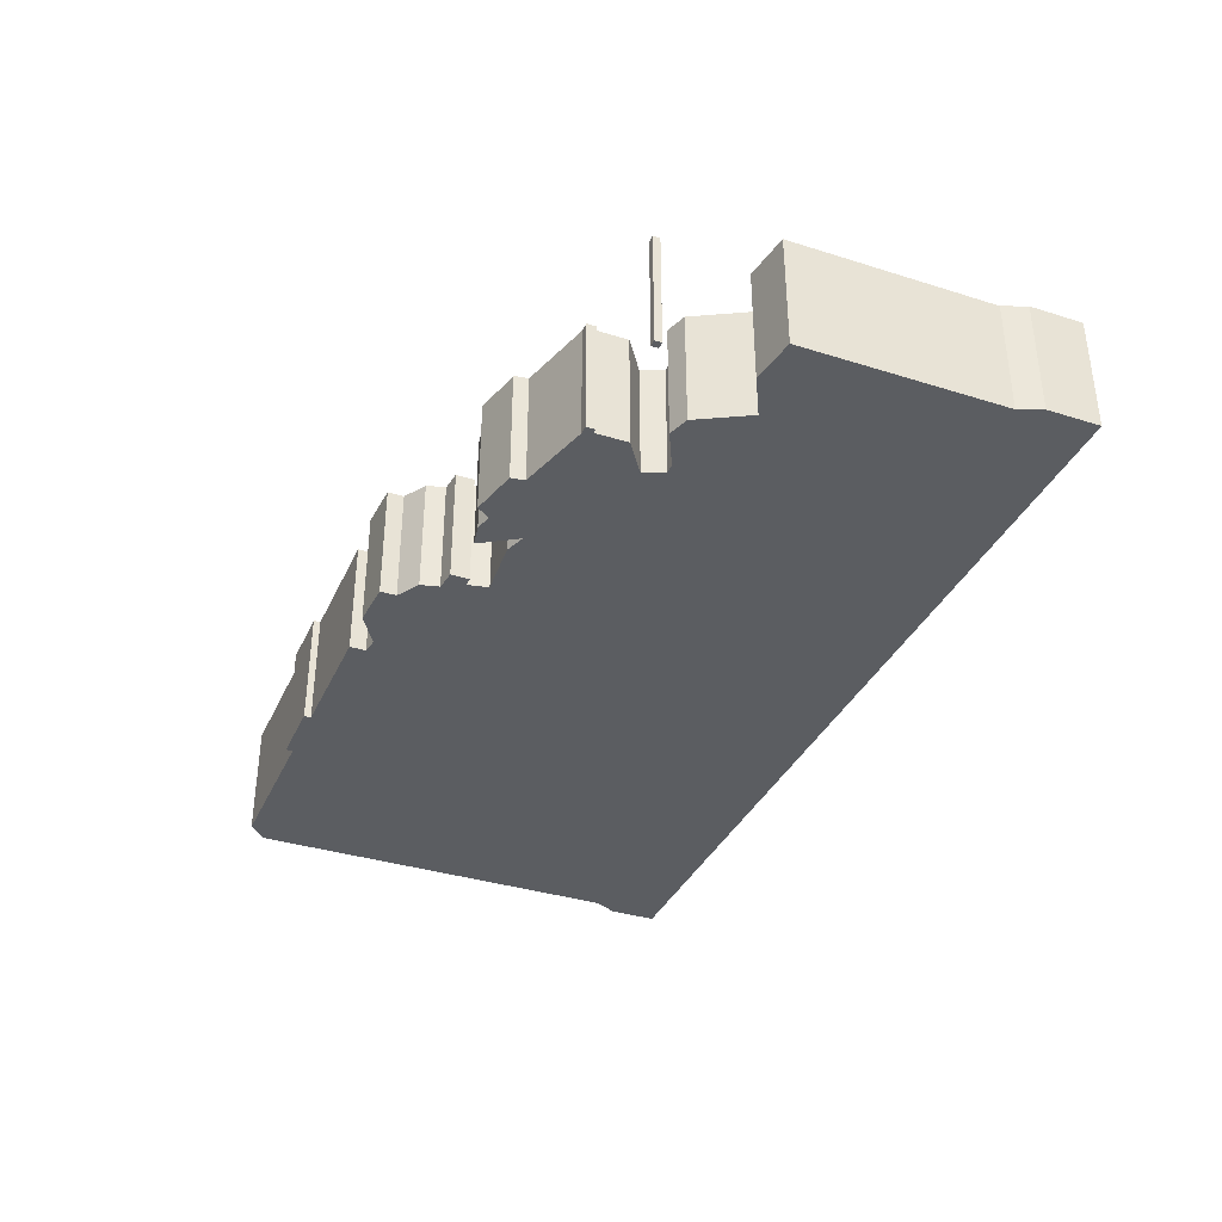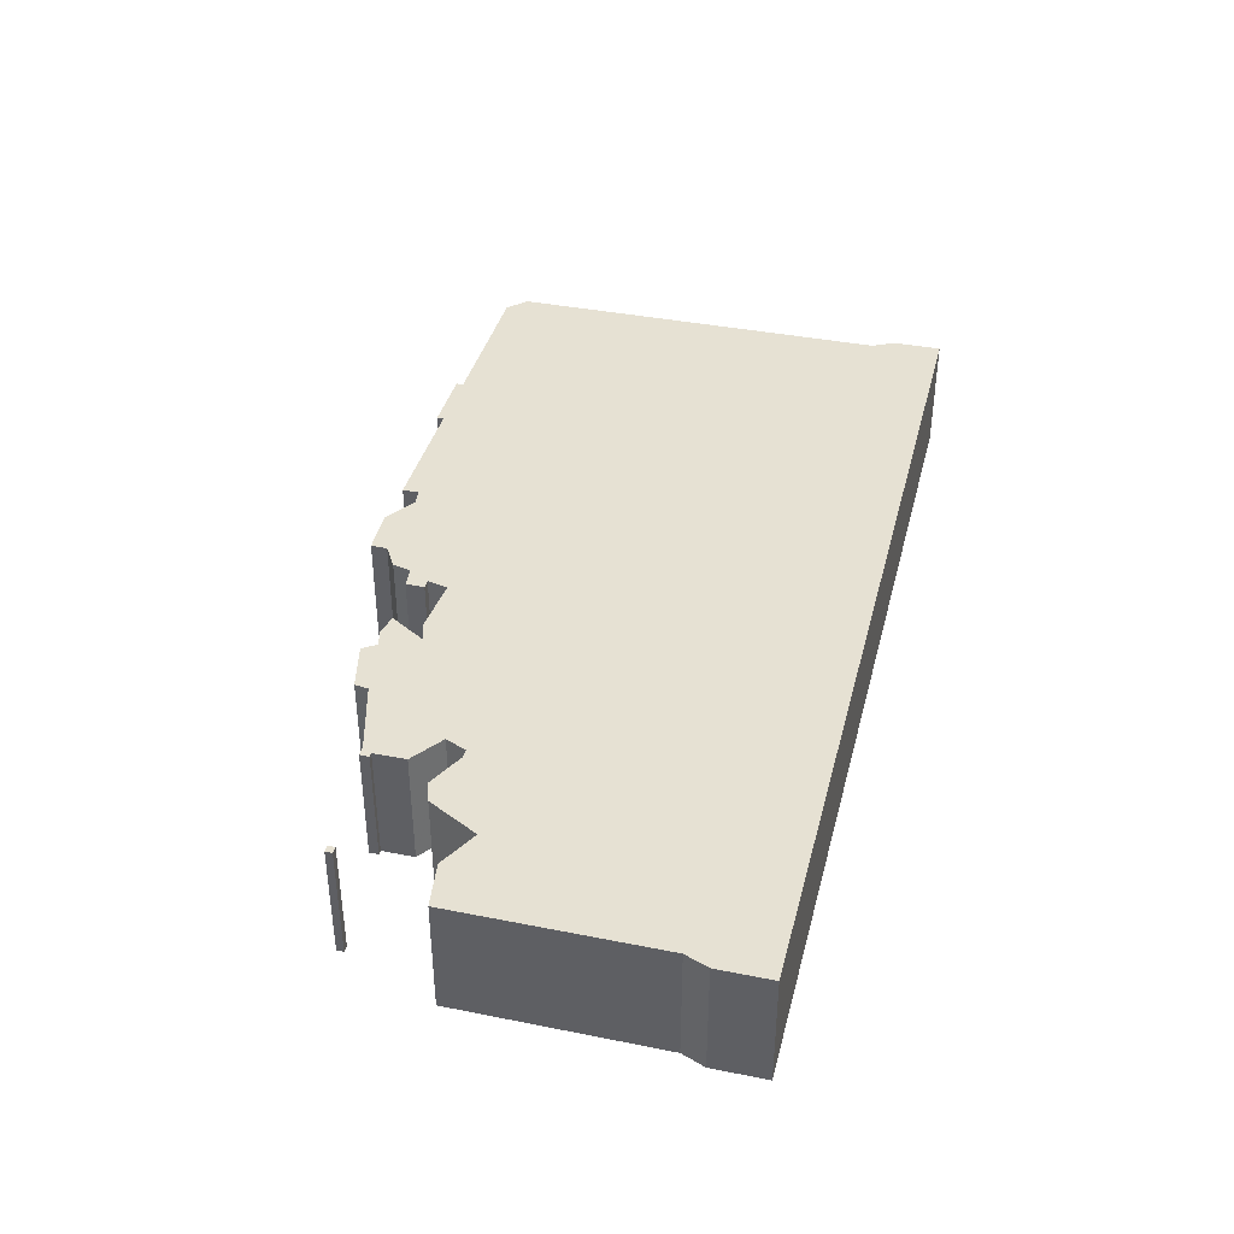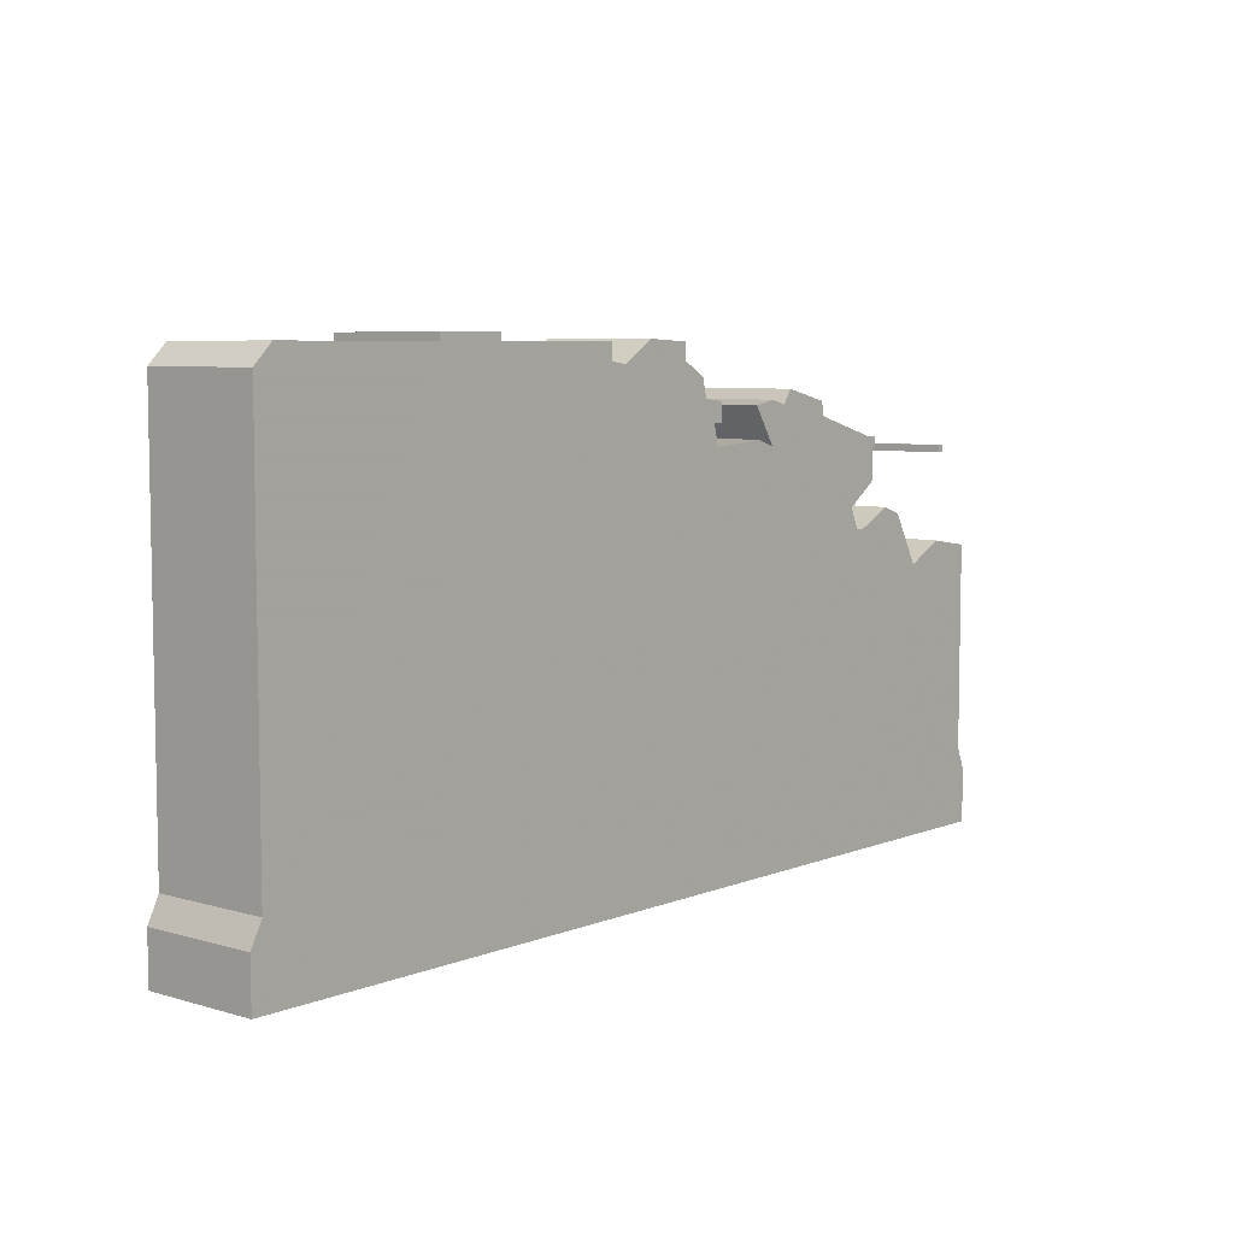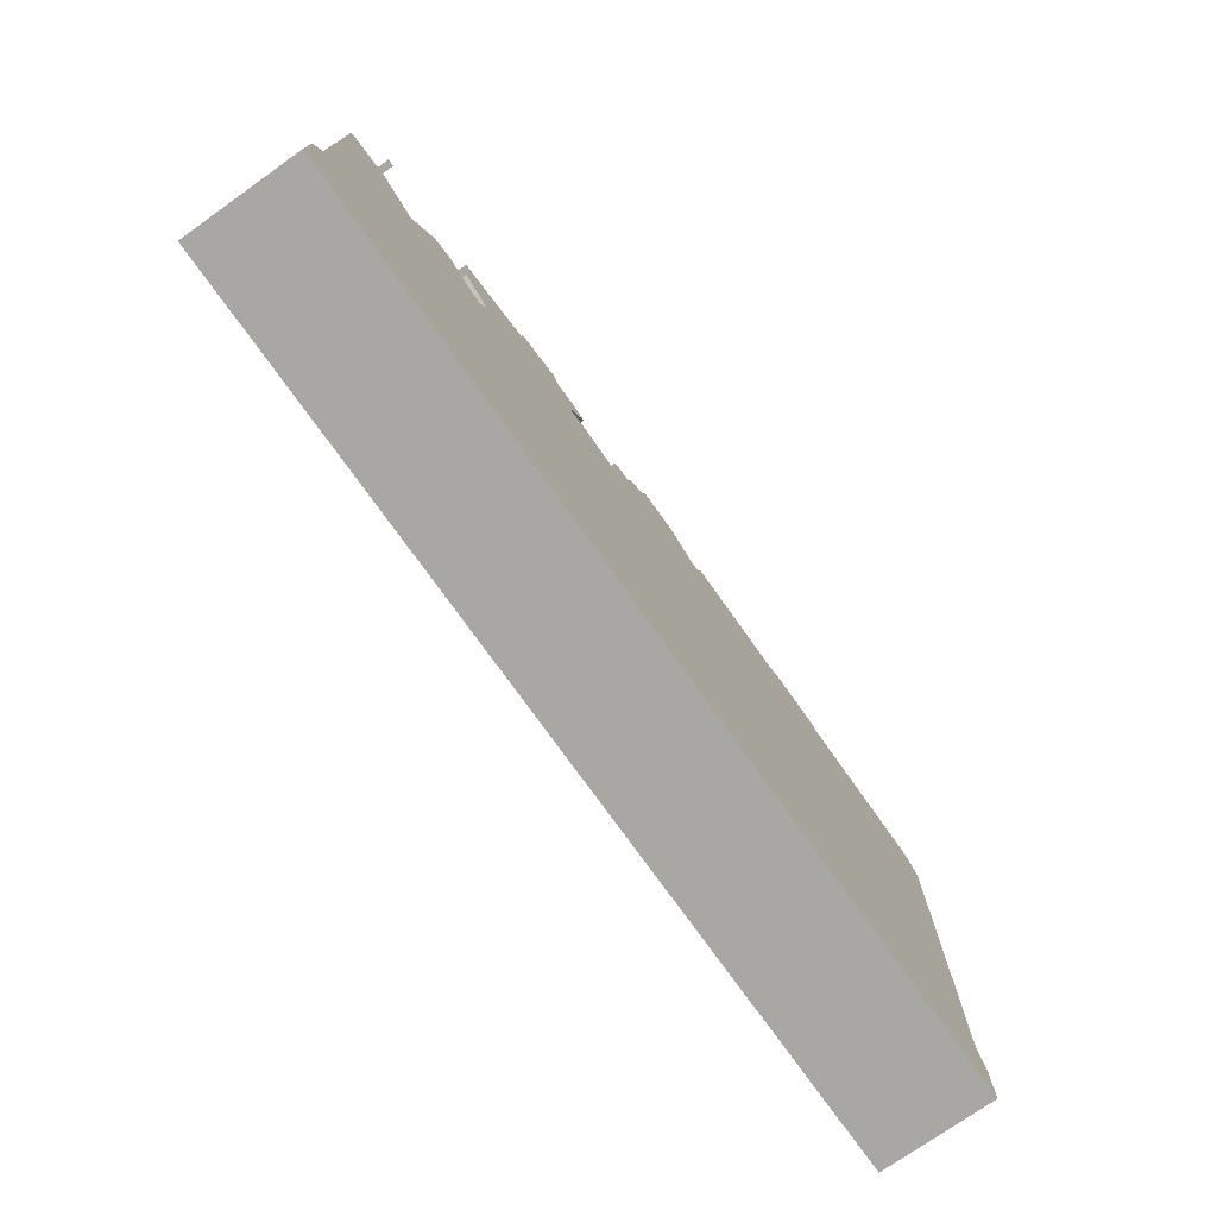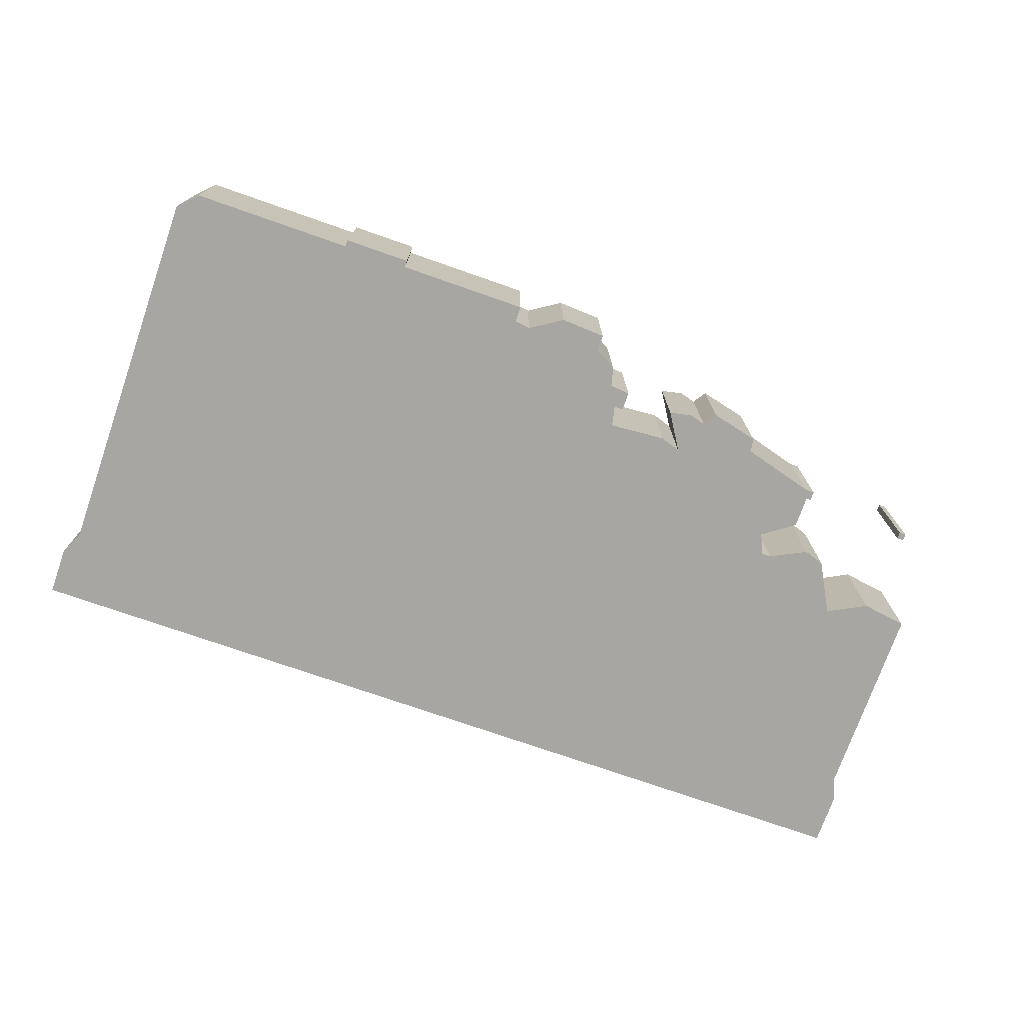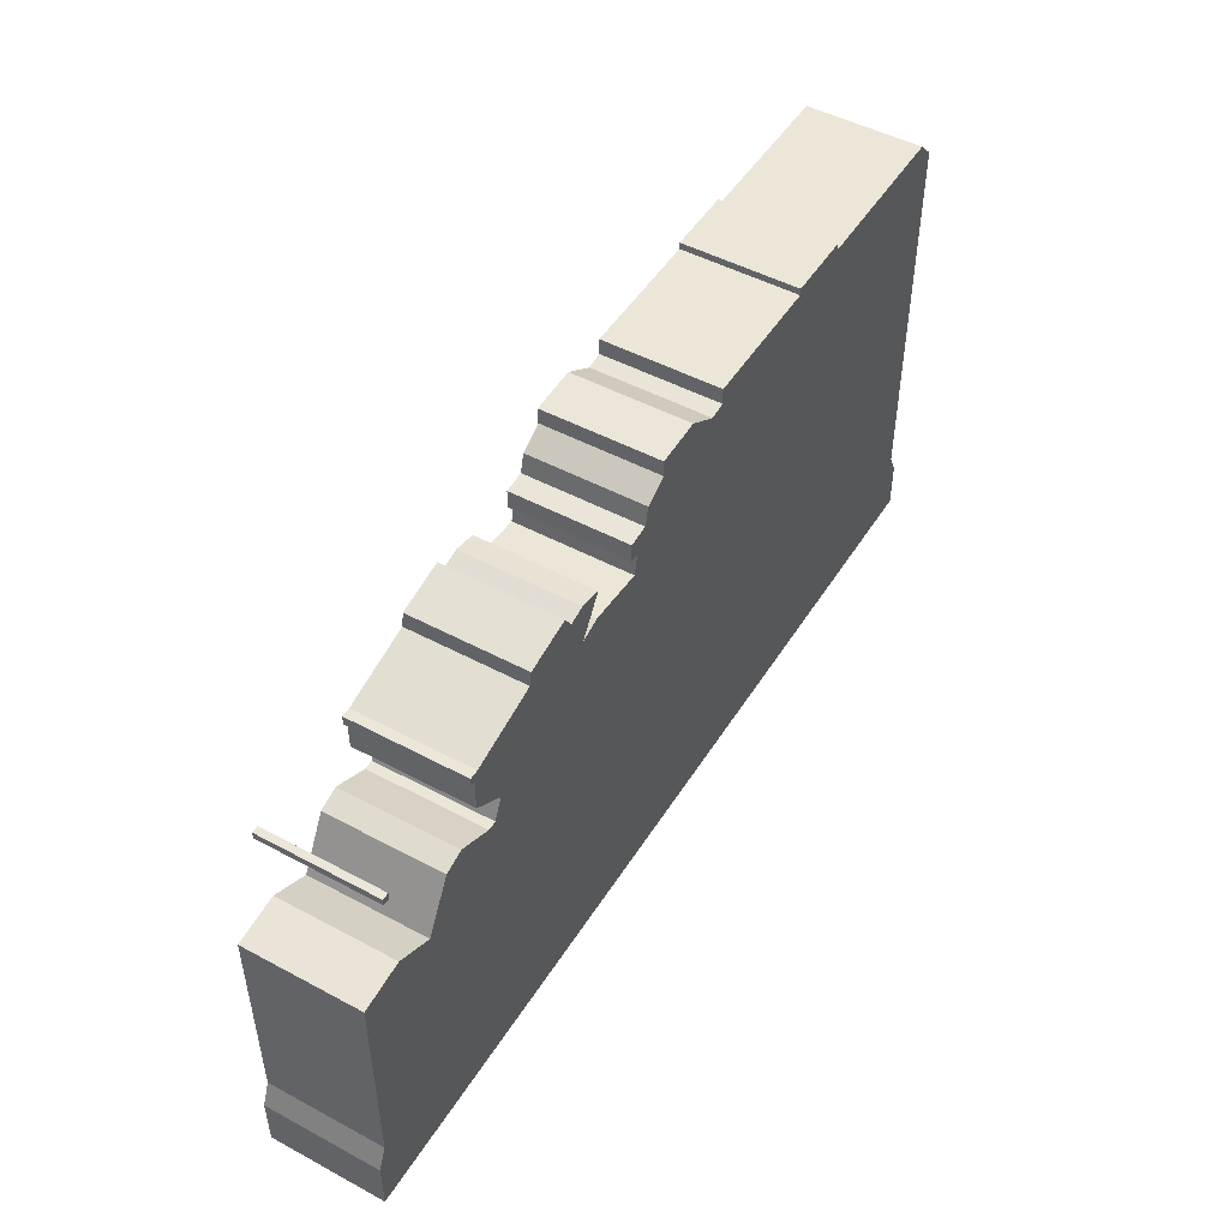
<metadata>
{"format":"obj","ext":"obj","renderer":"f3d","projection":"perspective","resolution":1024,"background":"white","views":[{"elev":-35.9,"azim":-112.4,"up":"+Z"},{"elev":38.6,"azim":-75.9,"up":"+Z"},{"elev":6.5,"azim":130.6,"up":"+Y"},{"elev":-74.6,"azim":-54.7,"up":"+Y"},{"elev":-74.1,"azim":160.7,"up":"+Z"},{"elev":48.8,"azim":-59.2,"up":"+Y"}]}
</metadata>
<code>
g sbg_iceland_c_panel02_03
v 0.89 2.07 0
v 0.32 2.07 0
v 0.32 2 0
v 0.25 1.99 0
v 0.11 2.08 0
v -0.09 2.07 0
v -0.09 2 0
v -0.19 1.94 0
v -0.21 1.86 0
v -0.3 1.85 0
v -0.3 1.77 0
v -0.26 1.77 0
v -0.28 1.68 0
v -0.53 1.7 0
v -0.62 1.67 0
v -0.52 1.83 0
v -0.62 1.85 0
v -0.69 1.83 0
v -0.73 1.89 0
v -0.94 1.84 0
v -0.95 1.78 0
v -1.27 1.69 0
v -1.31 1.69 0
v -1.31 1.65 0
v -1.29 1.65 0
v -1.29 1.51 0
v -1.15 1.41 0
v -1.19 1.32 0
v -1.23 1.32 0
v -1.39 1.4 0
v -1.48 1.37 0
v -1.6 1.15 0
v -1.77 1.24 0
v -1.97 1.21 0
v -1.97 0.33 0
v -2.01 0.23 0
v -2.01 0 0
v 2.02 0 0
v 2.02 0.21 0
v 1.97 0.31 0
v 1.97 1.99 0
v 1.89 2.07 0
v 1.18 2.07 0
v 1.18 2.1 0
v 0.89 2.1 0
v -1.81 1.61 0
v -1.78 1.61 0
v -1.78 1.64 0
v -1.81 1.64 0
v 0.89 2.07 0.5
v 0.32 2.07 0.5
v 0.32 2 0.5
v 0.25 1.99 0.5
v 0.11 2.08 0.5
v -0.09 2.07 0.5
v -0.09 2 0.5
v -0.19 1.94 0.5
v -0.21 1.86 0.5
v -0.3 1.85 0.5
v -0.3 1.77 0.5
v -0.26 1.77 0.5
v -0.28 1.68 0.5
v -0.53 1.7 0.5
v -0.62 1.67 0.5
v -0.52 1.83 0.5
v -0.62 1.85 0.5
v -0.69 1.83 0.5
v -0.73 1.89 0.5
v -0.94 1.84 0.5
v -0.95 1.78 0.5
v -1.27 1.69 0.5
v -1.31 1.69 0.5
v -1.31 1.65 0.5
v -1.29 1.65 0.5
v -1.29 1.51 0.5
v -1.15 1.41 0.5
v -1.19 1.32 0.5
v -1.23 1.32 0.5
v -1.39 1.4 0.5
v -1.48 1.37 0.5
v -1.6 1.15 0.5
v -1.77 1.24 0.5
v -1.97 1.21 0.5
v -1.97 0.33 0.5
v -2.01 0.23 0.5
v -2.01 0 0.5
v 2.02 0 0.5
v 2.02 0.21 0.5
v 1.97 0.31 0.5
v 1.97 1.99 0.5
v 1.89 2.07 0.5
v 1.18 2.07 0.5
v 1.18 2.1 0.5
v 0.89 2.1 0.5
v -1.81 1.61 0.5
v -1.78 1.61 0.5
v -1.78 1.64 0.5
v -1.81 1.64 0.5
g sbg_iceland_c_panel02_03_0
f 45 44 43
f 43 42 41
f 43 41 40
f 45 43 1
f 43 40 1
f 40 39 38
f 37 36 35
f 37 35 28
f 35 34 32
f 34 33 32
f 35 32 28
f 32 31 29
f 31 30 29
f 32 29 28
f 37 28 13
f 15 13 28
f 27 26 25
f 27 25 22
f 25 24 23
f 25 23 22
f 21 15 27
f 22 21 27
f 18 15 21
f 20 19 18
f 18 17 15
f 17 16 15
f 20 18 21
f 27 15 28
f 15 14 13
f 38 37 13
f 3 40 13
f 12 11 10
f 12 10 9
f 4 3 13
f 7 4 9
f 8 7 9
f 5 4 7
f 6 5 7
f 12 9 13
f 9 4 13
f 1 40 3
f 2 1 3
f 38 13 40
f 49 48 47
f 49 47 46
f 44 92 43
f 92 44 93
f 45 93 44
f 93 45 94
f 42 90 41
f 90 42 91
f 43 91 42
f 91 43 92
f 41 89 40
f 89 41 90
f 1 94 45
f 94 1 50
f 39 87 38
f 87 39 88
f 40 88 39
f 88 40 89
f 36 84 35
f 84 36 85
f 37 85 36
f 85 37 86
f 35 83 34
f 83 35 84
f 33 81 32
f 81 33 82
f 34 82 33
f 82 34 83
f 32 80 31
f 80 32 81
f 30 78 29
f 78 30 79
f 31 79 30
f 79 31 80
f 29 77 28
f 77 29 78
f 26 74 25
f 74 26 75
f 27 75 26
f 75 27 76
f 24 72 23
f 72 24 73
f 25 73 24
f 73 25 74
f 23 71 22
f 71 23 72
f 22 70 21
f 70 22 71
f 19 67 18
f 67 19 68
f 20 68 19
f 68 20 69
f 18 66 17
f 66 18 67
f 16 64 15
f 64 16 65
f 17 65 16
f 65 17 66
f 21 69 20
f 69 21 70
f 28 76 27
f 76 28 77
f 14 62 13
f 62 14 63
f 15 63 14
f 63 15 64
f 38 86 37
f 86 38 87
f 11 59 10
f 59 11 60
f 12 60 11
f 60 12 61
f 10 58 9
f 58 10 59
f 4 52 3
f 52 4 53
f 8 56 7
f 56 8 57
f 9 57 8
f 57 9 58
f 5 53 4
f 53 5 54
f 6 54 5
f 54 6 55
f 7 55 6
f 55 7 56
f 13 61 12
f 61 13 62
f 2 50 1
f 50 2 51
f 3 51 2
f 51 3 52
f 48 96 47
f 96 48 97
f 49 97 48
f 97 49 98
f 47 95 46
f 95 47 96
f 46 98 49
f 98 46 95
f 92 93 94
f 90 91 92
f 89 90 92
f 50 92 94
f 50 89 92
f 87 88 89
f 84 85 86
f 77 84 86
f 81 83 84
f 81 82 83
f 77 81 84
f 78 80 81
f 78 79 80
f 77 78 81
f 62 77 86
f 77 62 64
f 74 75 76
f 71 74 76
f 72 73 74
f 71 72 74
f 76 64 70
f 76 70 71
f 70 64 67
f 67 68 69
f 64 66 67
f 64 65 66
f 70 67 69
f 77 64 76
f 62 63 64
f 62 86 87
f 62 89 52
f 59 60 61
f 58 59 61
f 62 52 53
f 58 53 56
f 58 56 57
f 56 53 54
f 56 54 55
f 62 58 61
f 62 53 58
f 52 89 50
f 52 50 51
f 89 62 87
f 96 97 98
f 95 96 98

</code>
